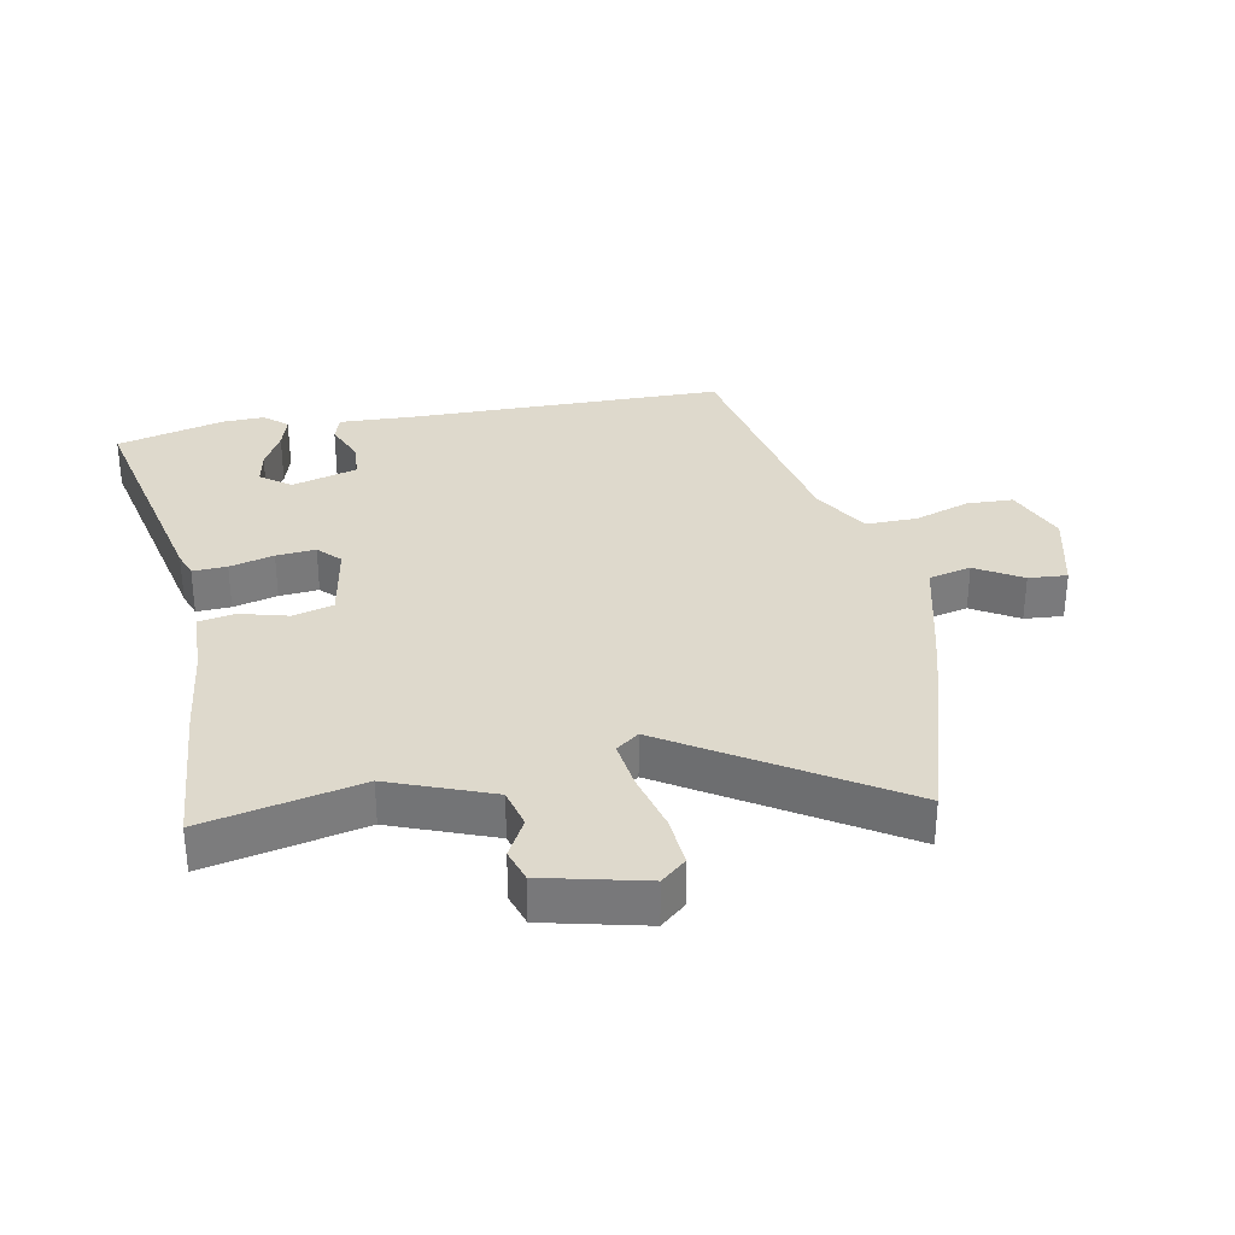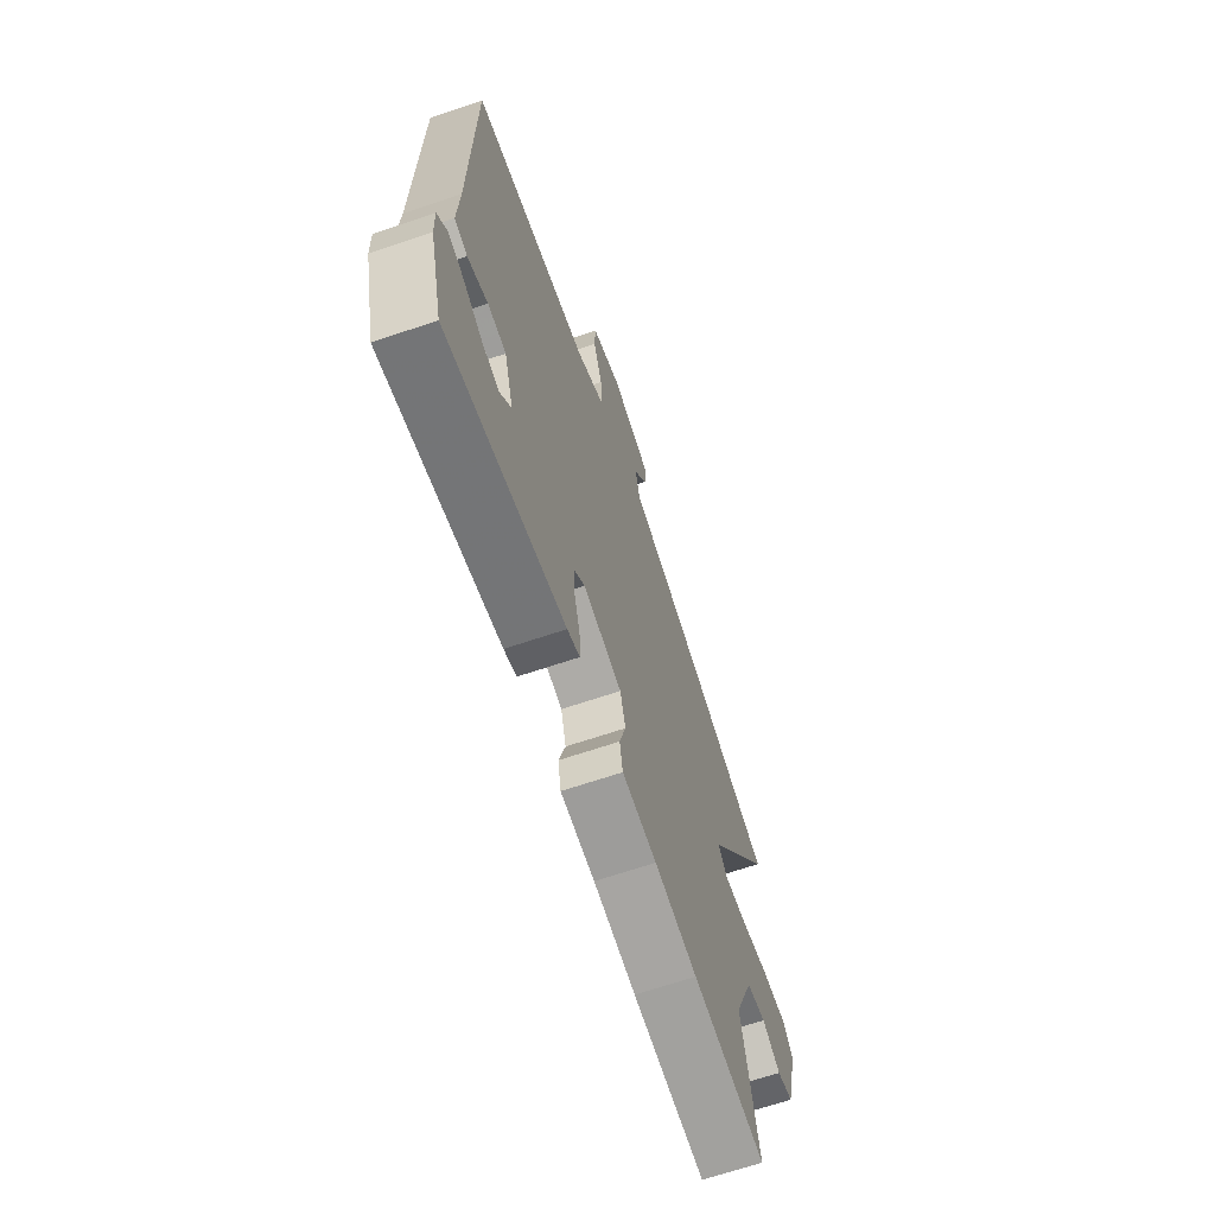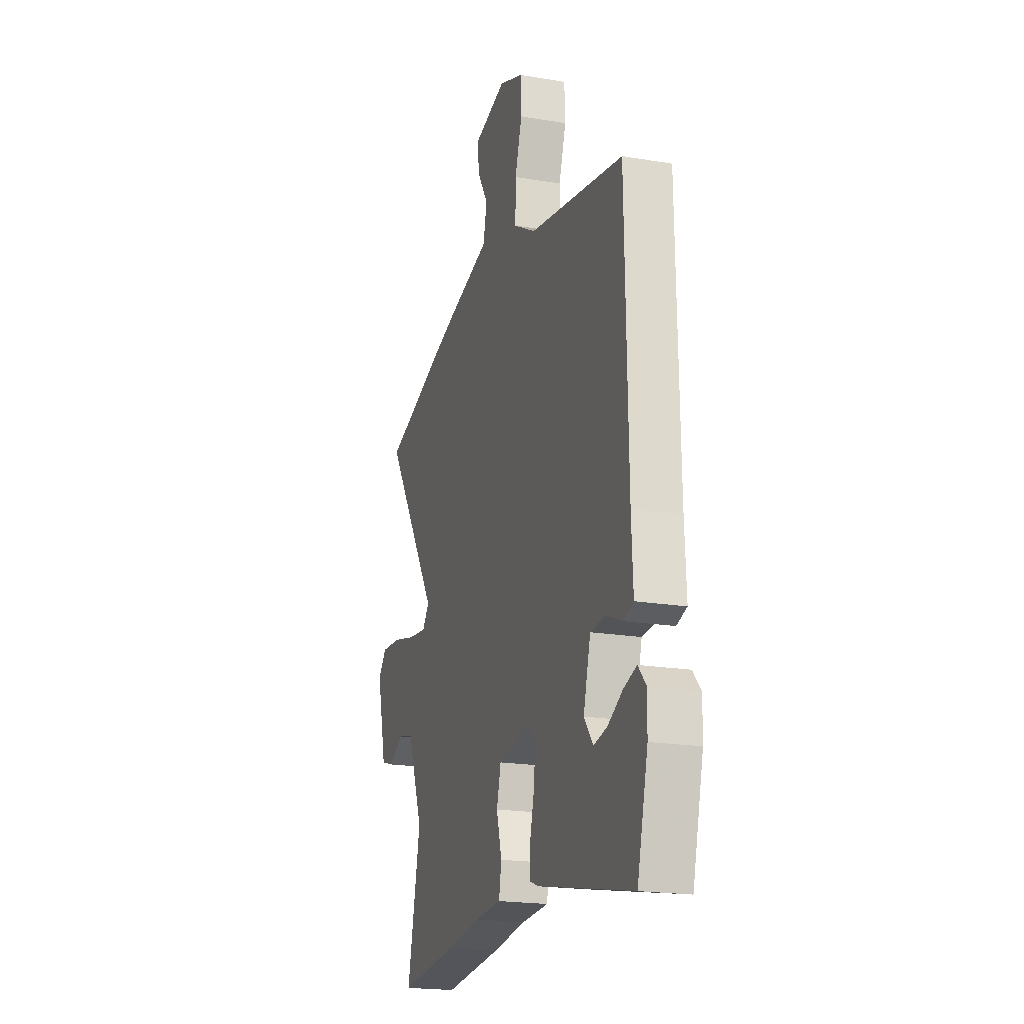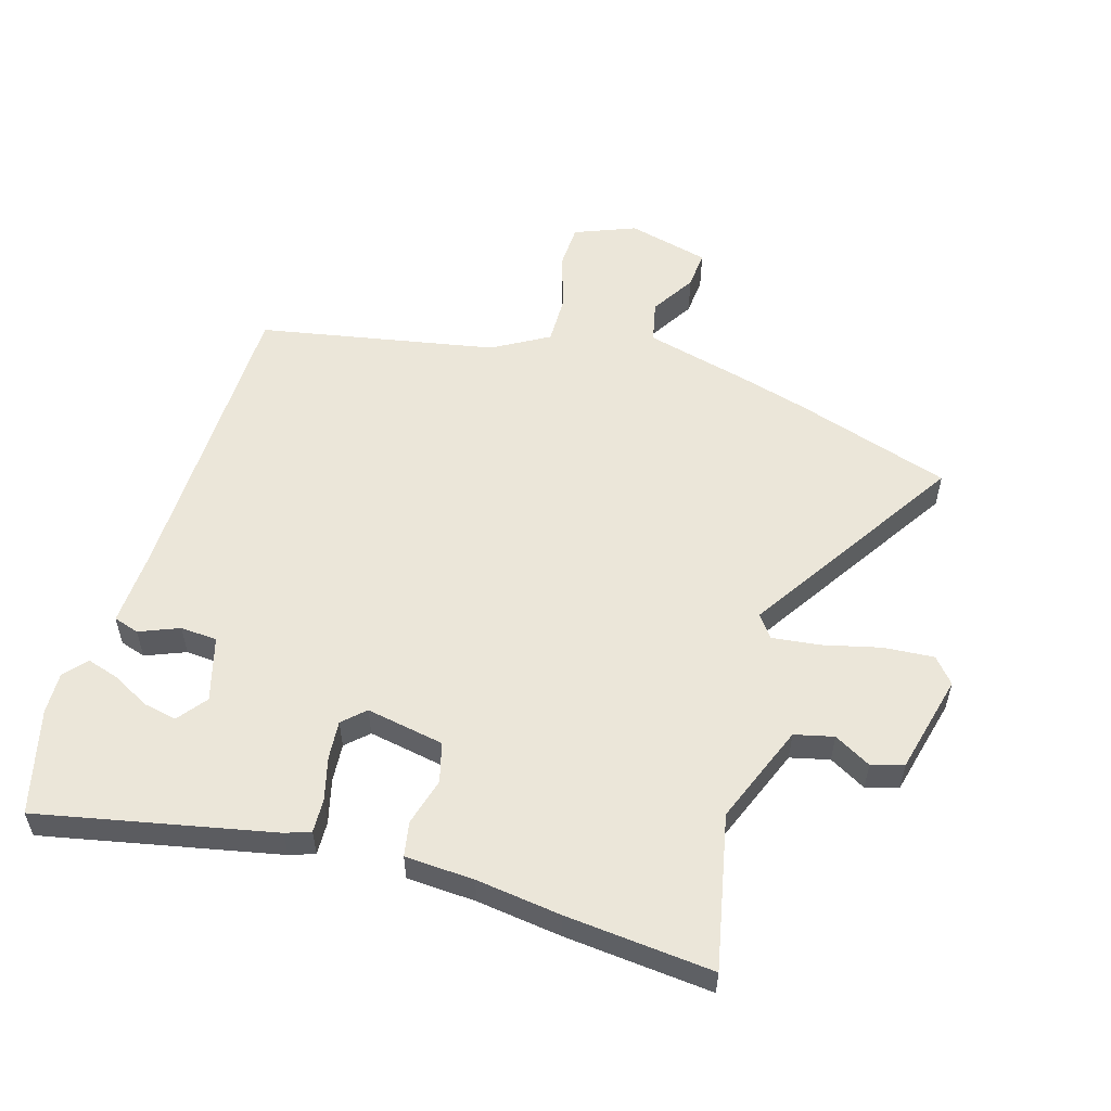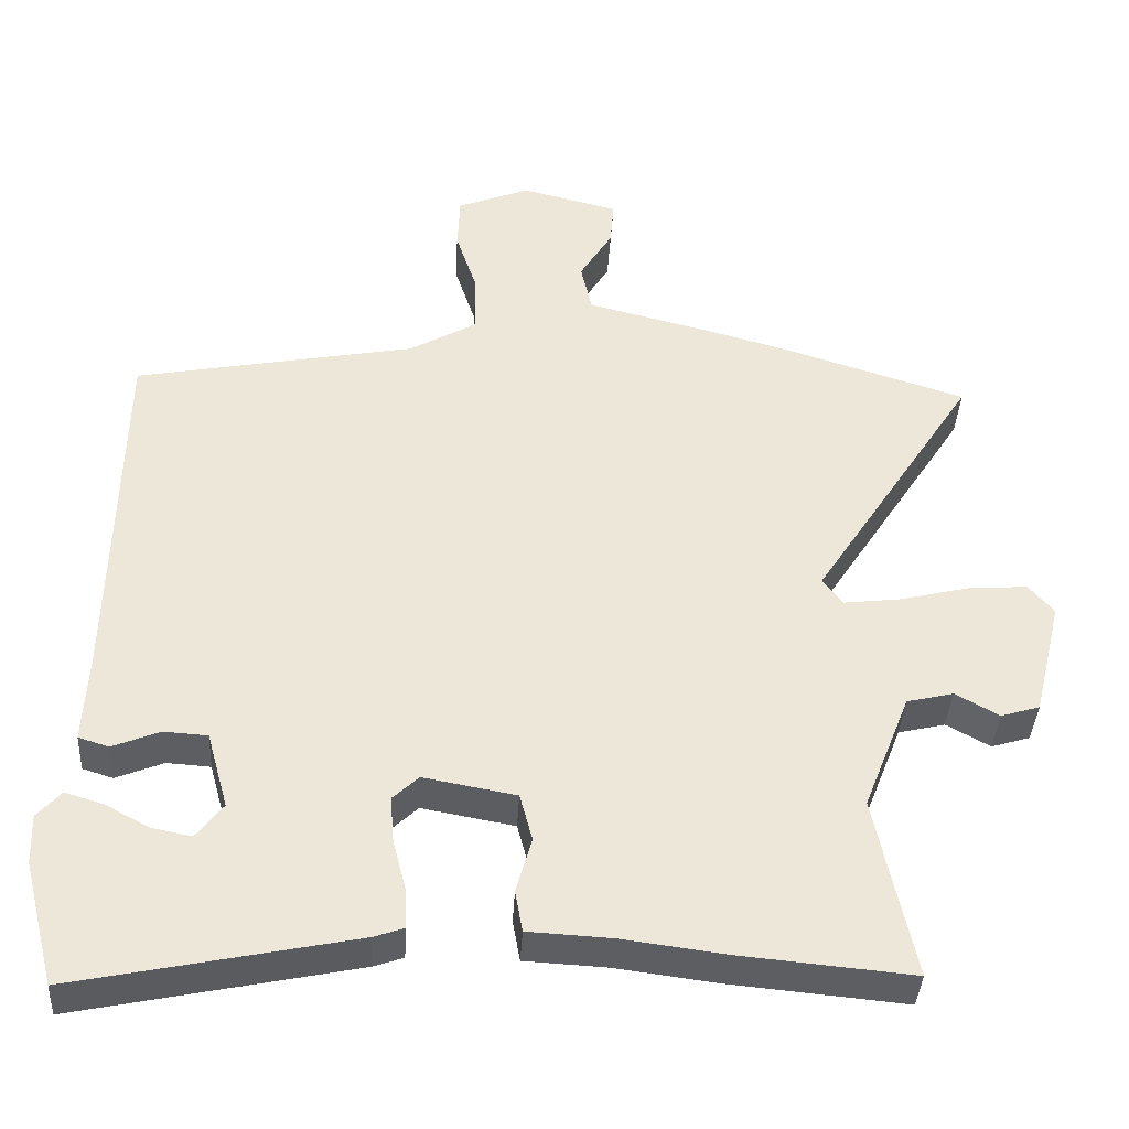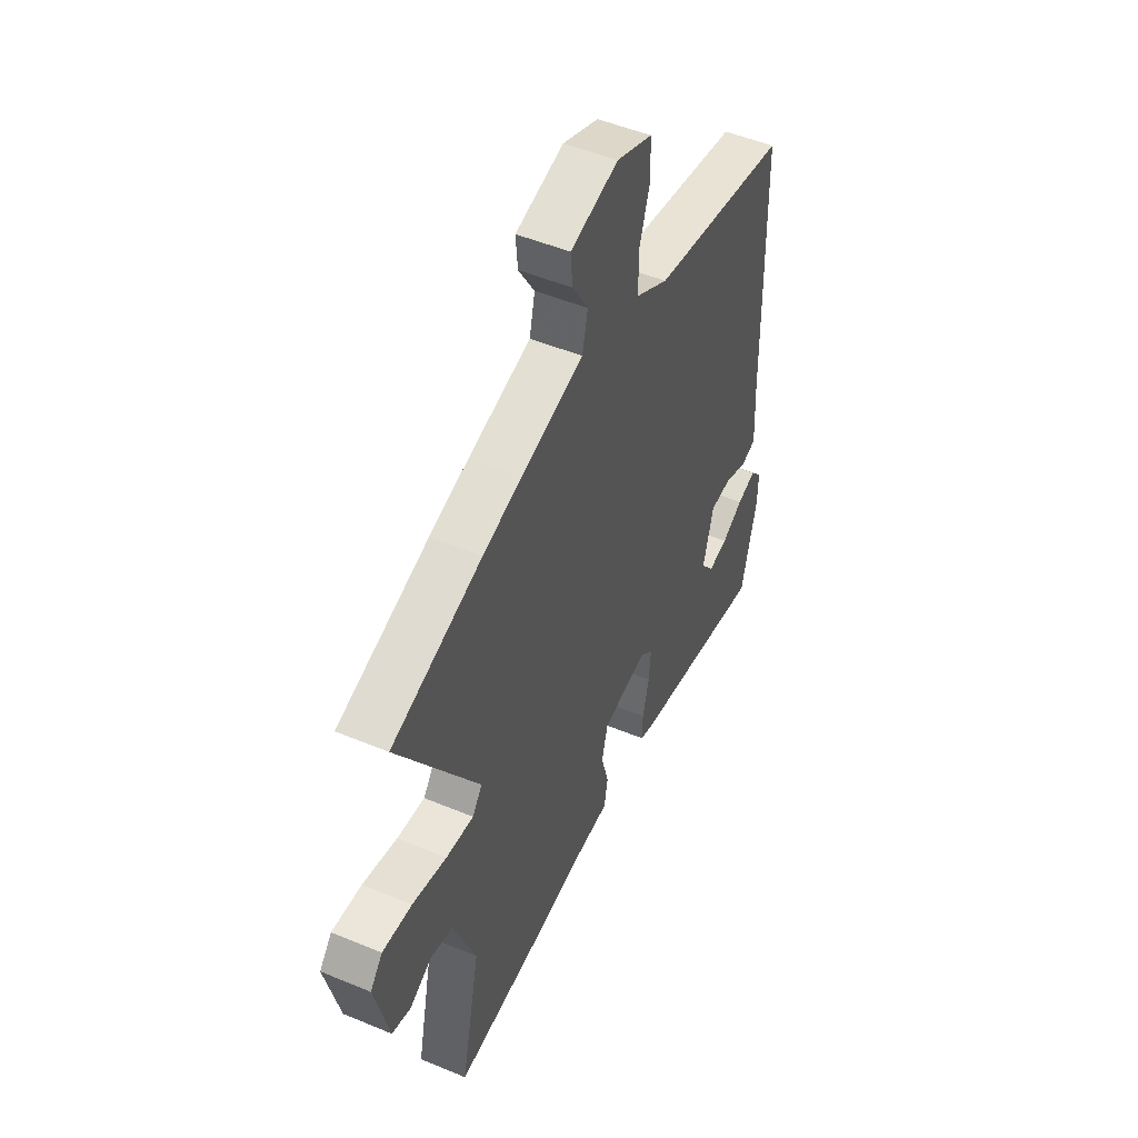
<metadata>
{"format":"obj","ext":"obj","renderer":"f3d","projection":"perspective","resolution":1024,"background":"white","views":[{"elev":32.2,"azim":-101.4,"up":"+Y"},{"elev":-67.2,"azim":108.7,"up":"+Z"},{"elev":-20.0,"azim":72.8,"up":"+Z"},{"elev":55.3,"azim":-163.4,"up":"+Y"},{"elev":-38.6,"azim":176.8,"up":"+Z"},{"elev":49.8,"azim":-65.3,"up":"+Z"}]}
</metadata>
<code>
v -0.319 0.07 -0.483
v -0.555 0.07 -0.505
v -0.503 0.07 -0.258
v -0.566 0.07 -0.098
v -0.629 0.07 -0.083
v -0.688 0.07 -0.116
v -0.74 0.07 -0.1
v -0.779 0.07 0.059
v -0.745 0.07 0.099
v -0.664 0.07 0.093
v -0.57 0.07 0.07
v -0.494 0.07 0.061
v -0.467 0.07 0.097
v -0.688 0.07 0.44
v -0.44 0.07 0.519
v -0.333 0.07 0.549
v -0.161 0.07 0.593
v -0.146 0.07 0.66
v -0.19 0.07 0.732
v -0.195 0.07 0.793
v -0.064 0.07 0.826
v 0.034 0.07 0.787
v 0.037 0.07 0.714
v 0.008 0.07 0.626
v 0.007 0.07 0.545
v 0.097 0.07 0.493
v 0.477 0.07 0.421
v 0.486 0.07 -0.074
v 0.492 0.07 -0.196
v 0.451 0.07 -0.209
v 0.387 0.07 -0.183
v 0.328 0.07 -0.187
v 0.299 0.07 -0.291
v 0.335 0.07 -0.338
v 0.389 0.07 -0.327
v 0.448 0.07 -0.295
v 0.5 0.07 -0.279
v 0.532 0.07 -0.315
v 0.53 0.07 -0.382
v 0.487 0.07 -0.551
v 0.11 0.07 -0.473
v 0.07 0.07 -0.459
v 0.072 0.07 -0.405
v 0.09 0.07 -0.335
v 0.095 0.07 -0.273
v 0.06 0.07 -0.24
v -0.065 0.07 -0.263
v -0.082 0.07 -0.327
v -0.061 0.07 -0.403
v -0.071 0.07 -0.459
v -0.182 0.07 -0.465
v -0.319 0 -0.483
v -0.555 0 -0.505
v -0.503 0 -0.258
v -0.566 0 -0.098
v -0.629 0 -0.083
v -0.688 0 -0.116
v -0.74 0 -0.1
v -0.779 0 0.059
v -0.745 0 0.099
v -0.664 0 0.093
v -0.57 0 0.07
v -0.494 0 0.061
v -0.467 0 0.097
v -0.688 0 0.44
v -0.44 0 0.519
v -0.333 0 0.549
v -0.161 0 0.593
v -0.146 0 0.66
v -0.19 0 0.732
v -0.195 0 0.793
v -0.064 0 0.826
v 0.034 0 0.787
v 0.037 0 0.714
v 0.008 0 0.626
v 0.007 0 0.545
v 0.097 0 0.493
v 0.477 0 0.421
v 0.486 0 -0.074
v 0.492 0 -0.196
v 0.451 0 -0.209
v 0.387 0 -0.183
v 0.328 0 -0.187
v 0.299 0 -0.291
v 0.335 0 -0.338
v 0.389 0 -0.327
v 0.448 0 -0.295
v 0.5 0 -0.279
v 0.532 0 -0.315
v 0.53 0 -0.382
v 0.487 0 -0.551
v 0.11 0 -0.473
v 0.07 0 -0.459
v 0.072 0 -0.405
v 0.09 0 -0.335
v 0.095 0 -0.273
v 0.06 0 -0.24
v -0.065 0 -0.263
v -0.082 0 -0.327
v -0.061 0 -0.403
v -0.071 0 -0.459
v -0.182 0 -0.465
f 48 49 50 51
f 47 48 51 1
f 41 42 43 44
f 41 44 45
f 40 41 45
f 35 36 37 38
f 34 35 38 39
f 28 29 30 31
f 26 27 28 31
f 25 26 31 32
f 21 22 23 24
f 21 24 25
f 18 19 20 21
f 17 18 21 25
f 13 14 15 16
f 13 16 17 25
f 8 9 10 11
f 8 11 12
f 5 6 7 8
f 4 5 8 12
f 3 4 12 13
f 47 1 2 3
f 46 47 3 13
f 40 45 46
f 34 39 40
f 33 34 40 46
f 32 33 46
f 13 25 32 46
f 102 101 100 99
f 52 102 99 98
f 95 94 93 92
f 96 95 92
f 96 92 91
f 89 88 87 86
f 90 89 86 85
f 82 81 80 79
f 82 79 78 77
f 83 82 77 76
f 75 74 73 72
f 76 75 72
f 72 71 70 69
f 76 72 69 68
f 67 66 65 64
f 76 68 67 64
f 62 61 60 59
f 63 62 59
f 59 58 57 56
f 63 59 56 55
f 64 63 55 54
f 54 53 52 98
f 64 54 98 97
f 97 96 91
f 91 90 85
f 97 91 85 84
f 97 84 83
f 97 83 76 64
f 1 52 53 2
f 2 53 54 3
f 3 54 55 4
f 4 55 56 5
f 5 56 57 6
f 6 57 58 7
f 7 58 59 8
f 8 59 60 9
f 9 60 61 10
f 10 61 62 11
f 11 62 63 12
f 12 63 64 13
f 13 64 65 14
f 14 65 66 15
f 15 66 67 16
f 16 67 68 17
f 17 68 69 18
f 18 69 70 19
f 19 70 71 20
f 20 71 72 21
f 21 72 73 22
f 22 73 74 23
f 23 74 75 24
f 24 75 76 25
f 25 76 77 26
f 26 77 78 27
f 27 78 79 28
f 28 79 80 29
f 29 80 81 30
f 30 81 82 31
f 31 82 83 32
f 32 83 84 33
f 33 84 85 34
f 34 85 86 35
f 35 86 87 36
f 36 87 88 37
f 37 88 89 38
f 38 89 90 39
f 39 90 91 40
f 40 91 92 41
f 41 92 93 42
f 42 93 94 43
f 43 94 95 44
f 44 95 96 45
f 45 96 97 46
f 46 97 98 47
f 47 98 99 48
f 48 99 100 49
f 49 100 101 50
f 50 101 102 51
f 51 102 52 1

</code>
